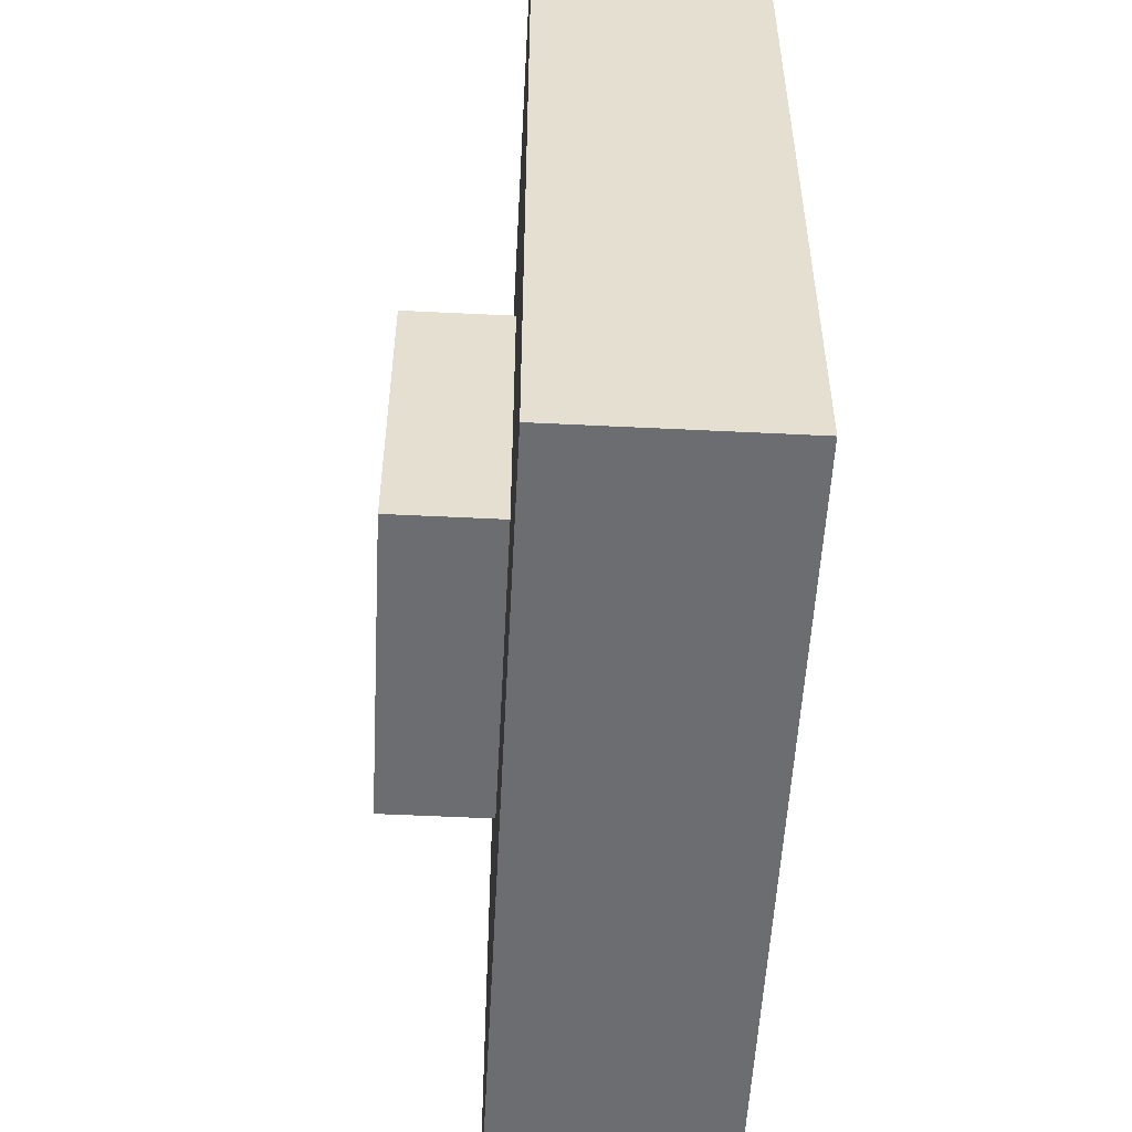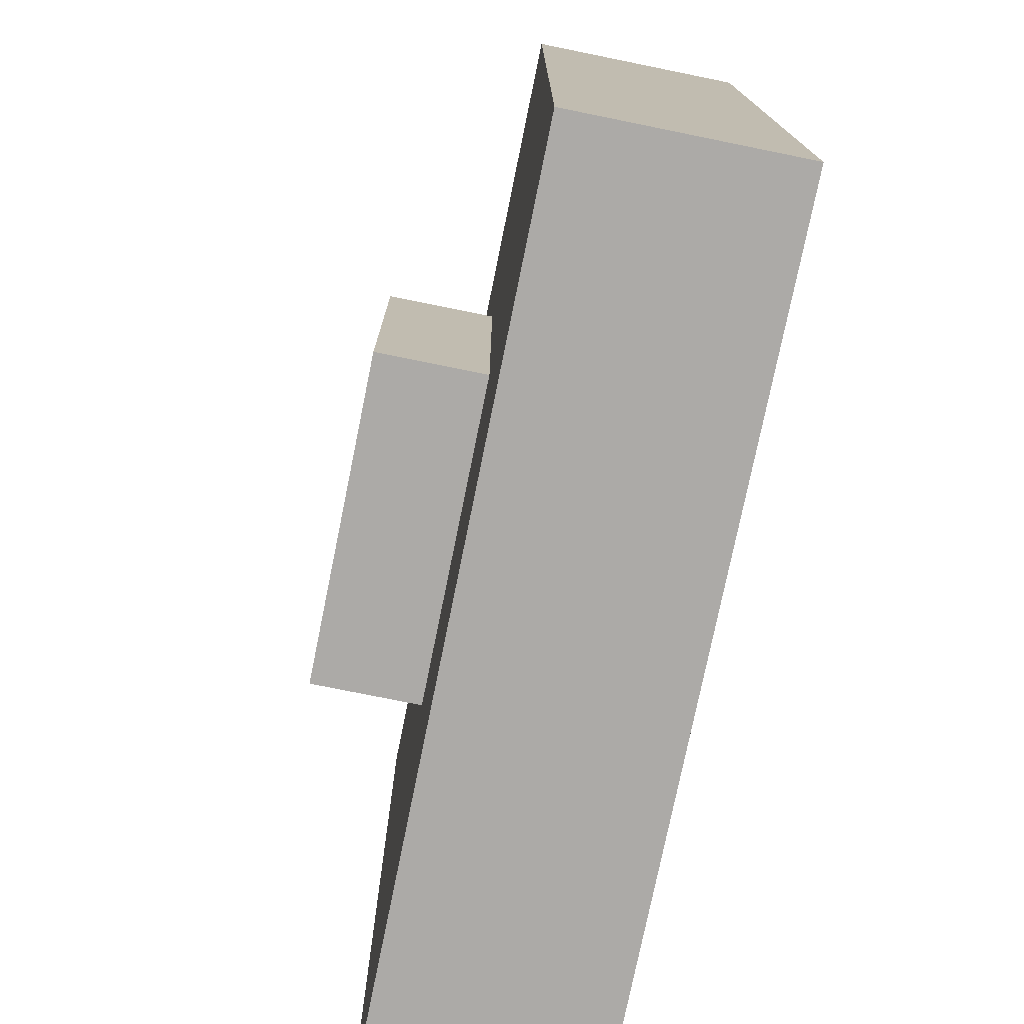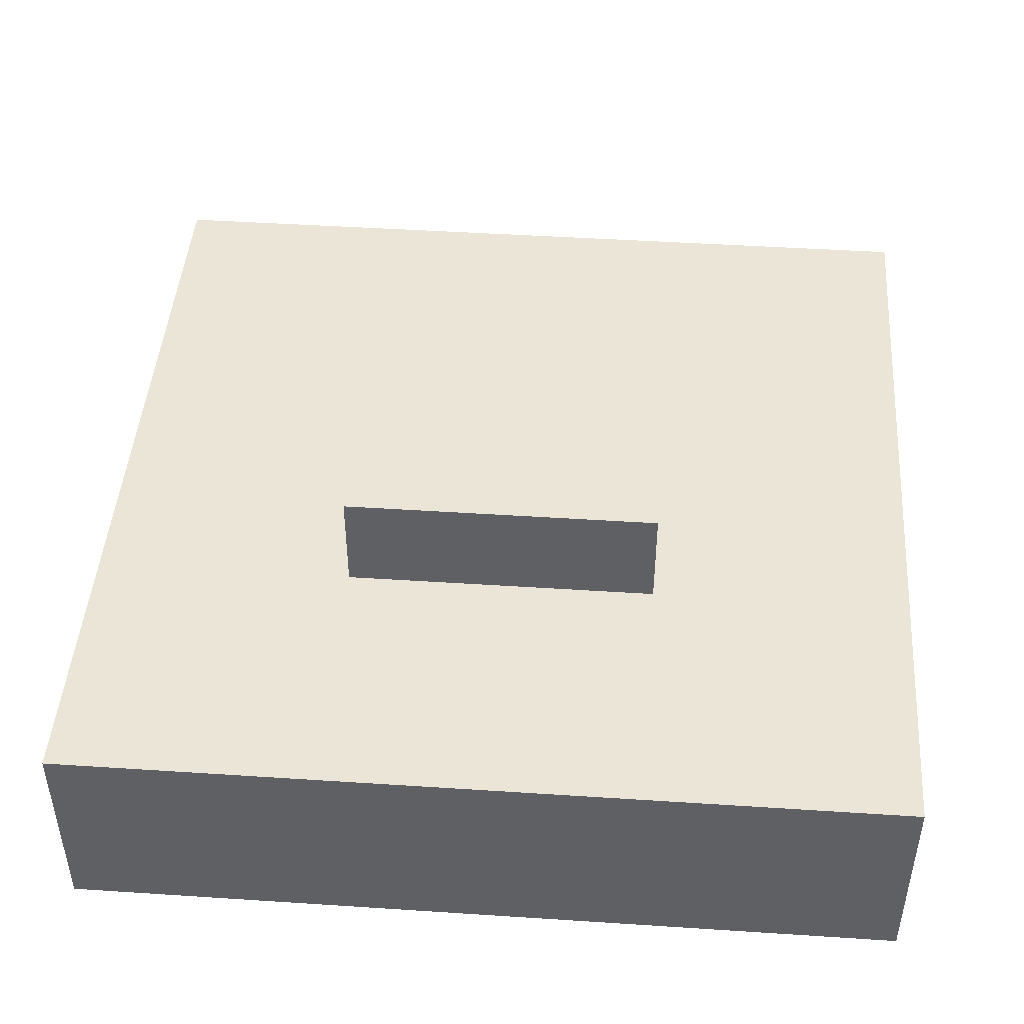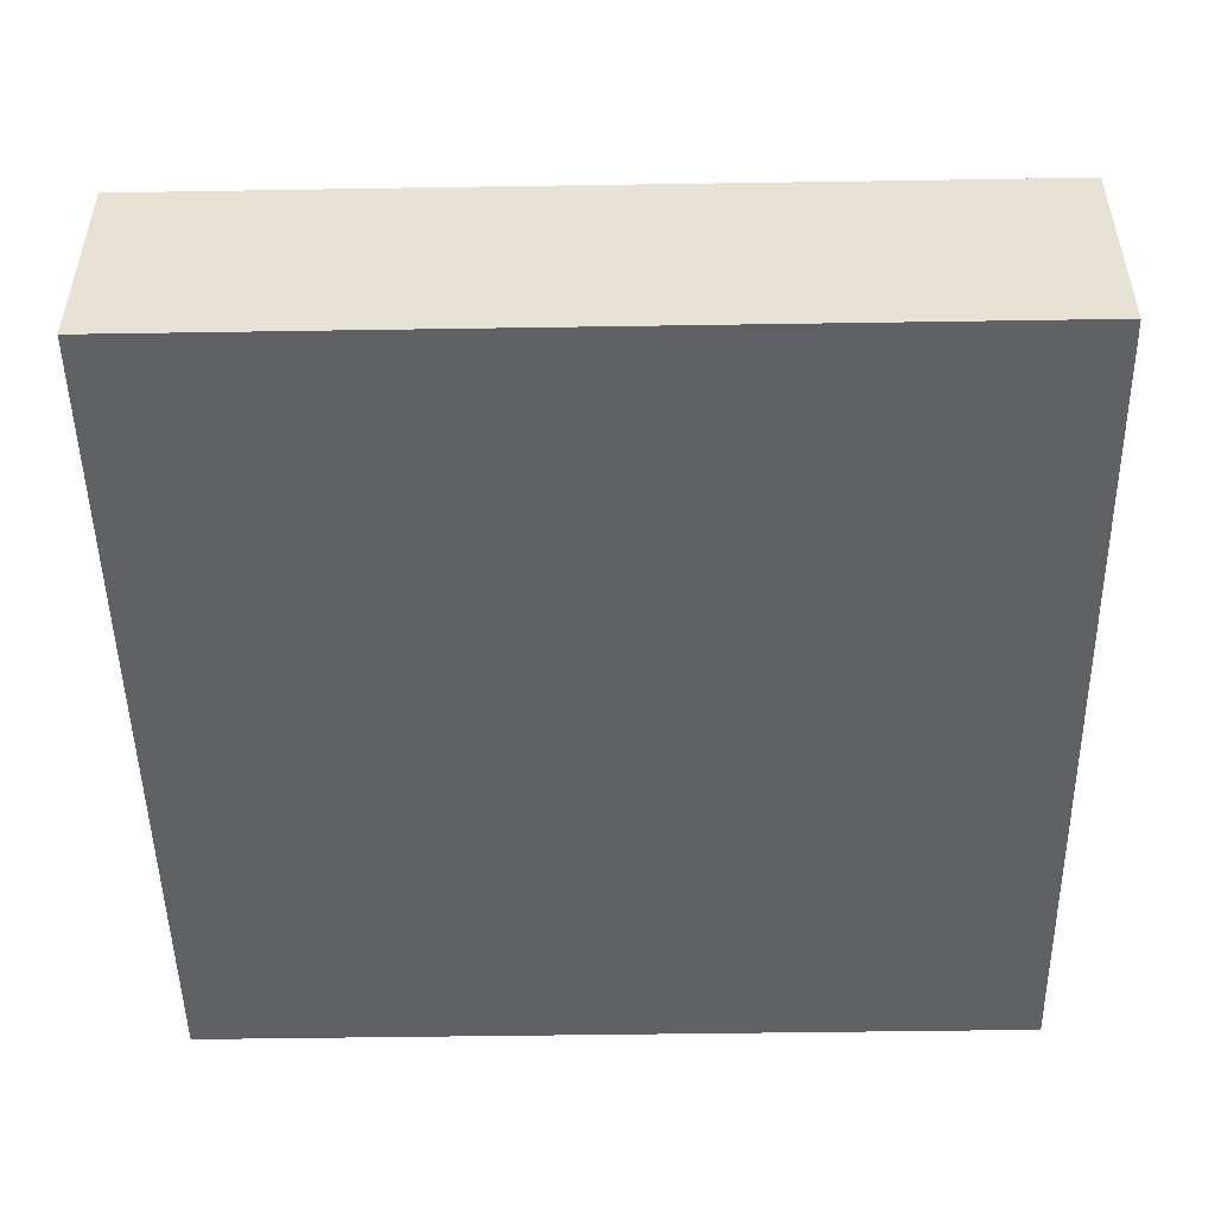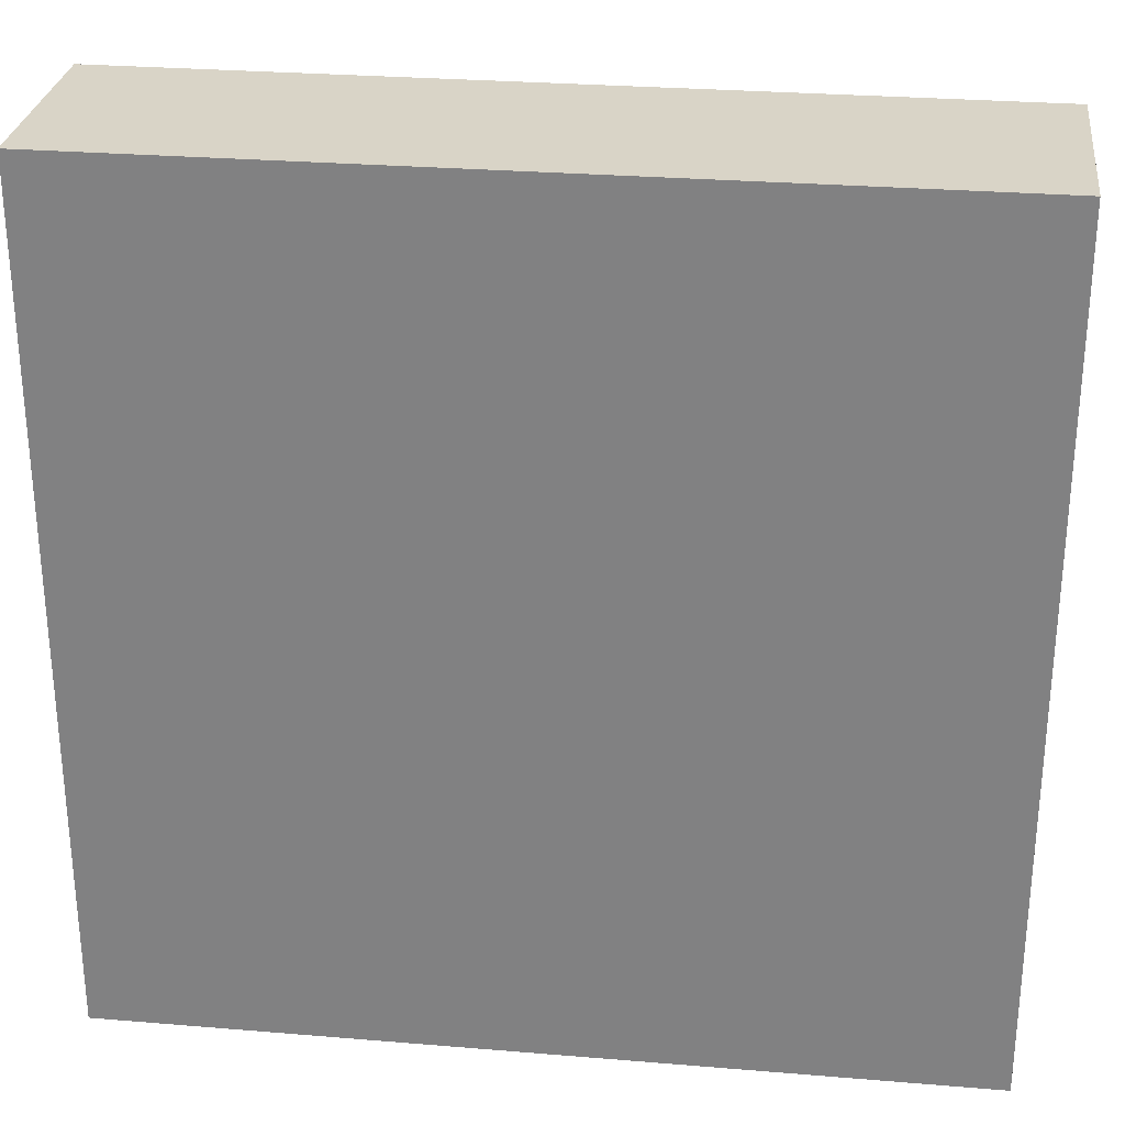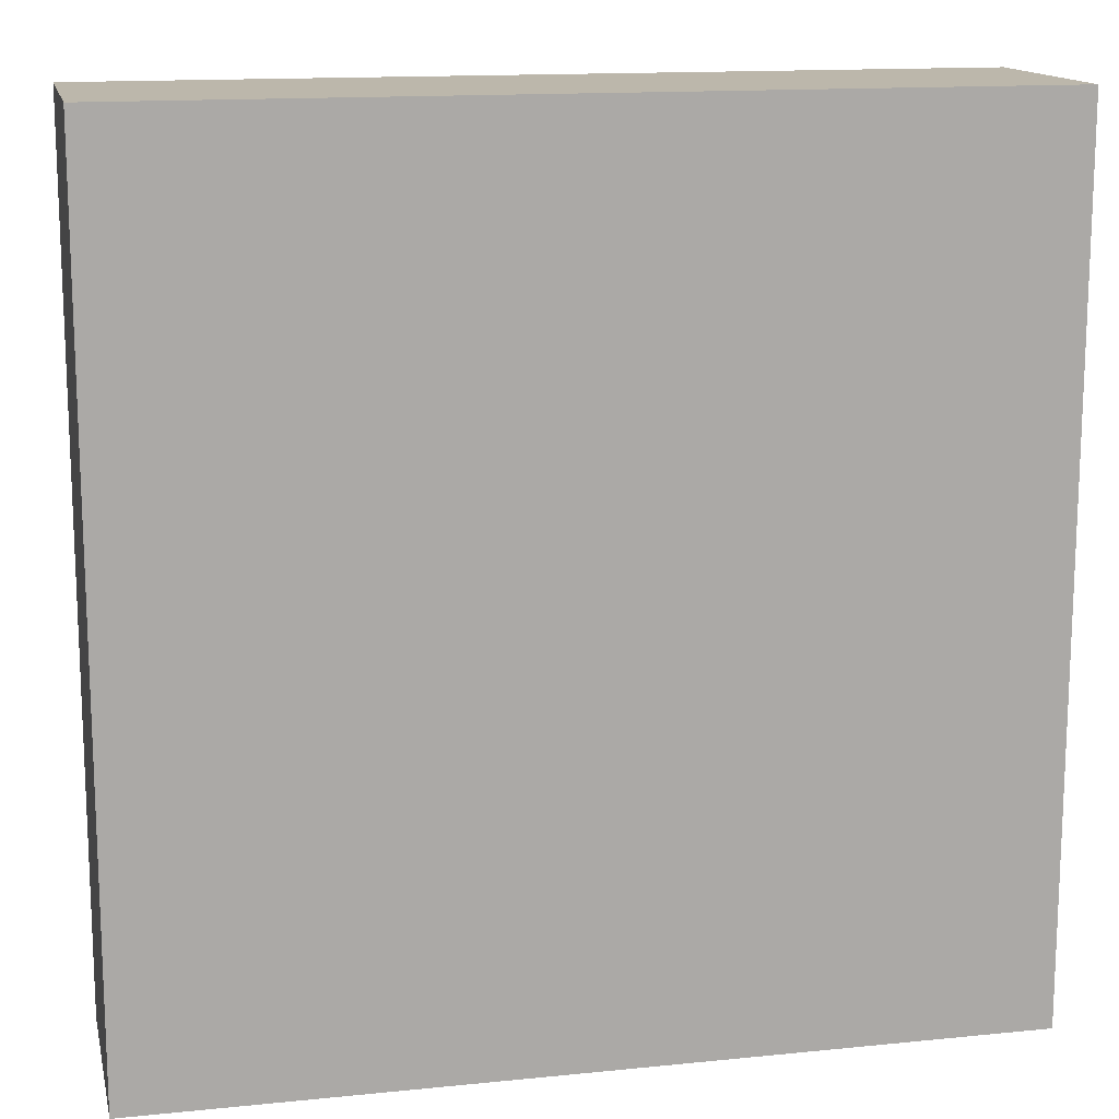
<metadata>
{"format":"obj","ext":"obj","renderer":"f3d","projection":"perspective","resolution":1024,"background":"white","views":[{"elev":-54.0,"azim":-93.0,"up":"+Z"},{"elev":-76.0,"azim":-101.5,"up":"+Z"},{"elev":45.8,"azim":-175.7,"up":"+Y"},{"elev":-49.6,"azim":1.0,"up":"+Y"},{"elev":28.4,"azim":7.1,"up":"+Z"},{"elev":14.3,"azim":-12.5,"up":"+Z"}]}
</metadata>
<code>
g Button
v -0.1875 -0.25 0.1875
v -0.1875 -0.125 0.1875
v -0.1875 -0.25 -0.1875
v -0.1875 -0.125 -0.1875
v 0.1875 -0.25 0.1875
v 0.1875 -0.125 0.1875
v 0.1875 -0.25 -0.1875
v 0.1875 -0.125 -0.1875
f 2 4 3 1
f 4 8 7 3
f 8 6 5 7
f 6 2 1 5
f 6 8 4 2
g Base
v -0.5 -0.5 0.5
v -0.5 -0.25 0.5
v -0.5 -0.5 -0.5
v -0.5 -0.25 -0.5
v 0.5 -0.5 0.5
v 0.5 -0.25 0.5
v 0.5 -0.5 -0.5
v 0.5 -0.25 -0.5
f 10 12 11 9
f 12 16 15 11
f 16 14 13 15
f 14 10 9 13
f 9 11 15 13
f 14 16 12 10

</code>
